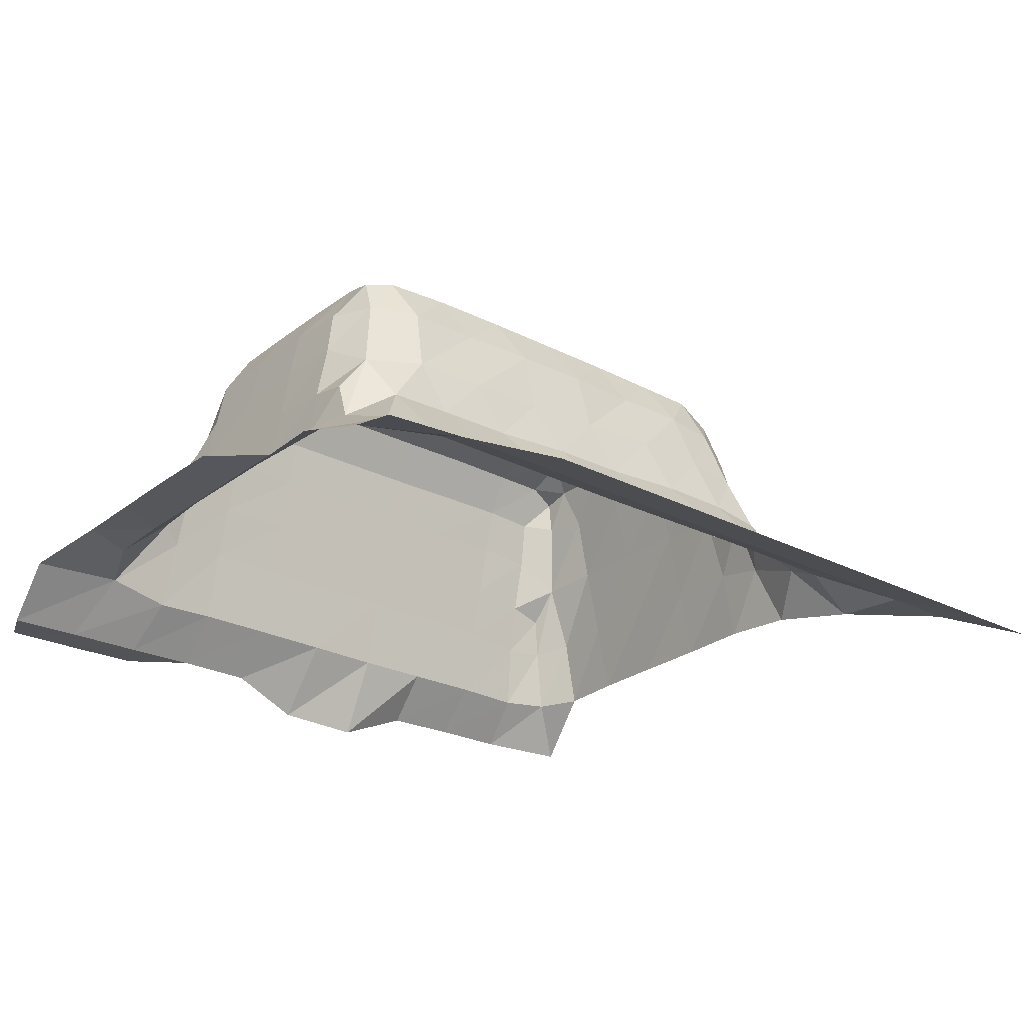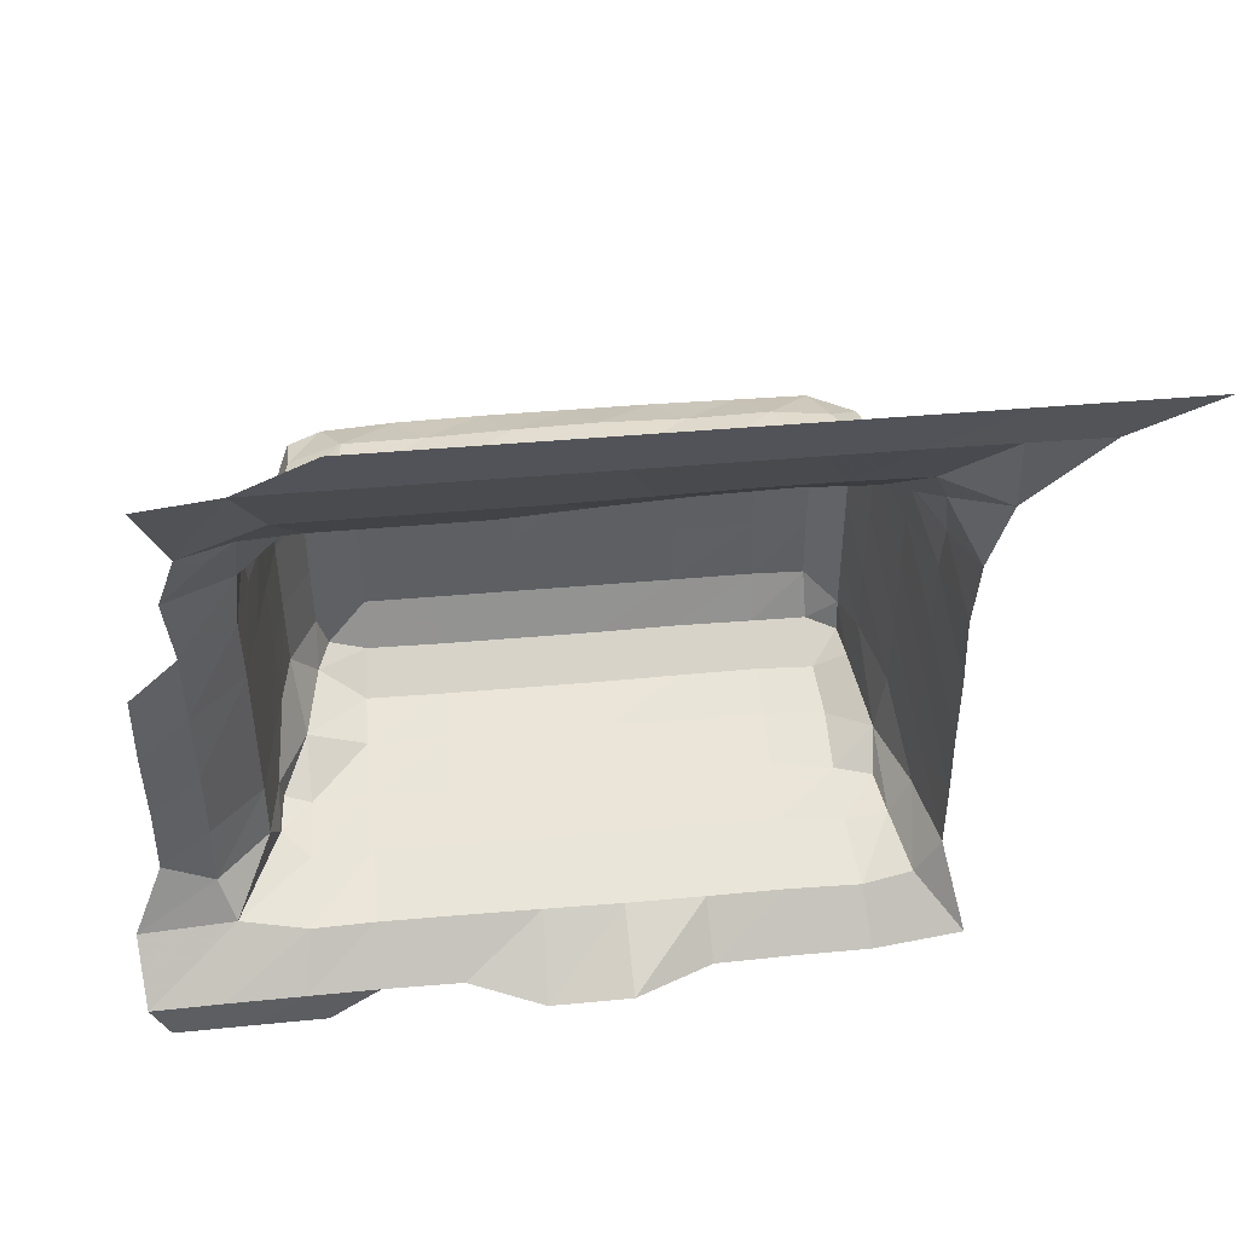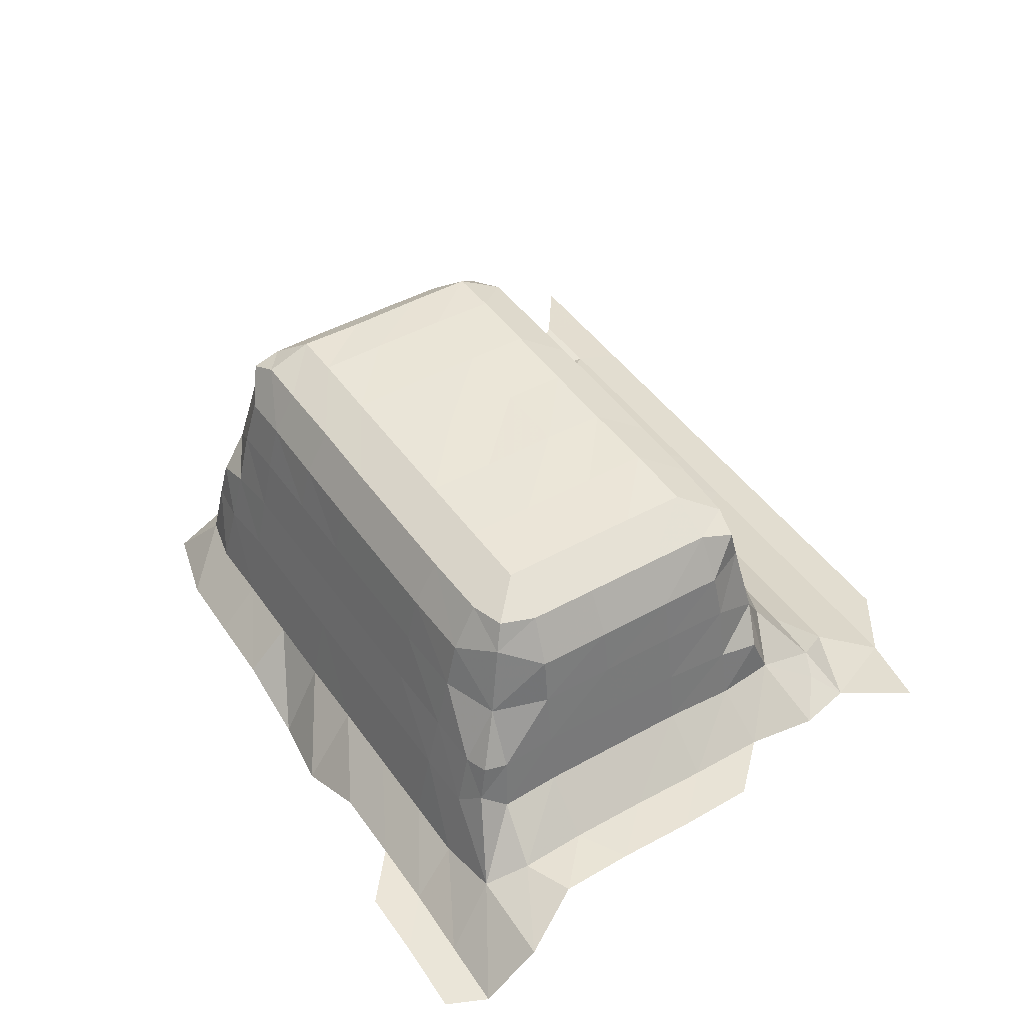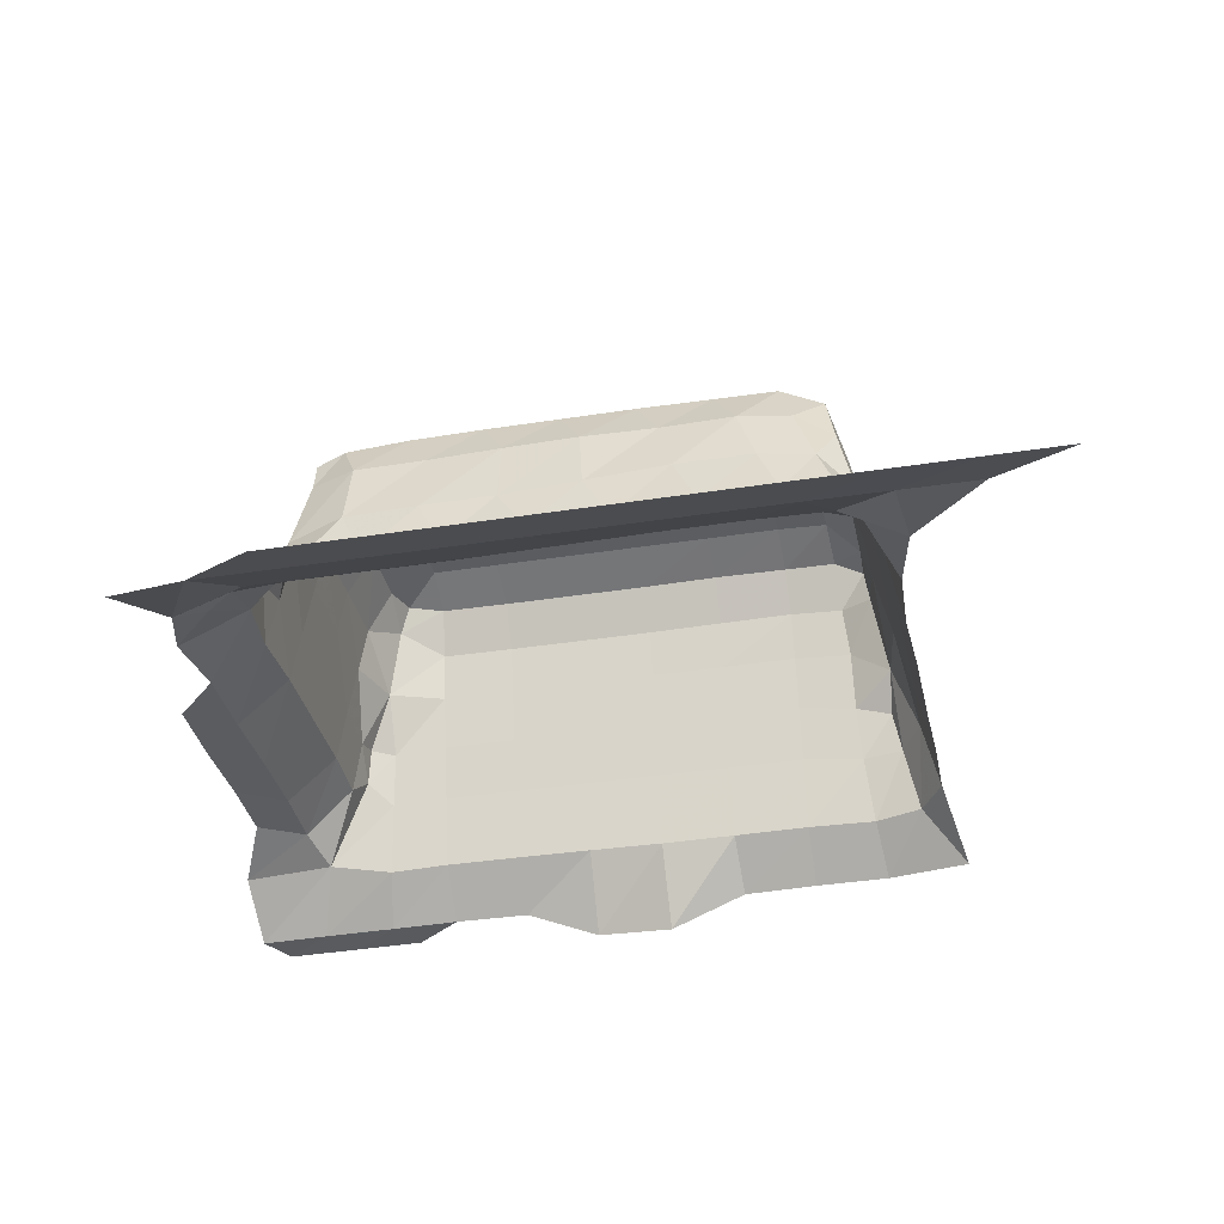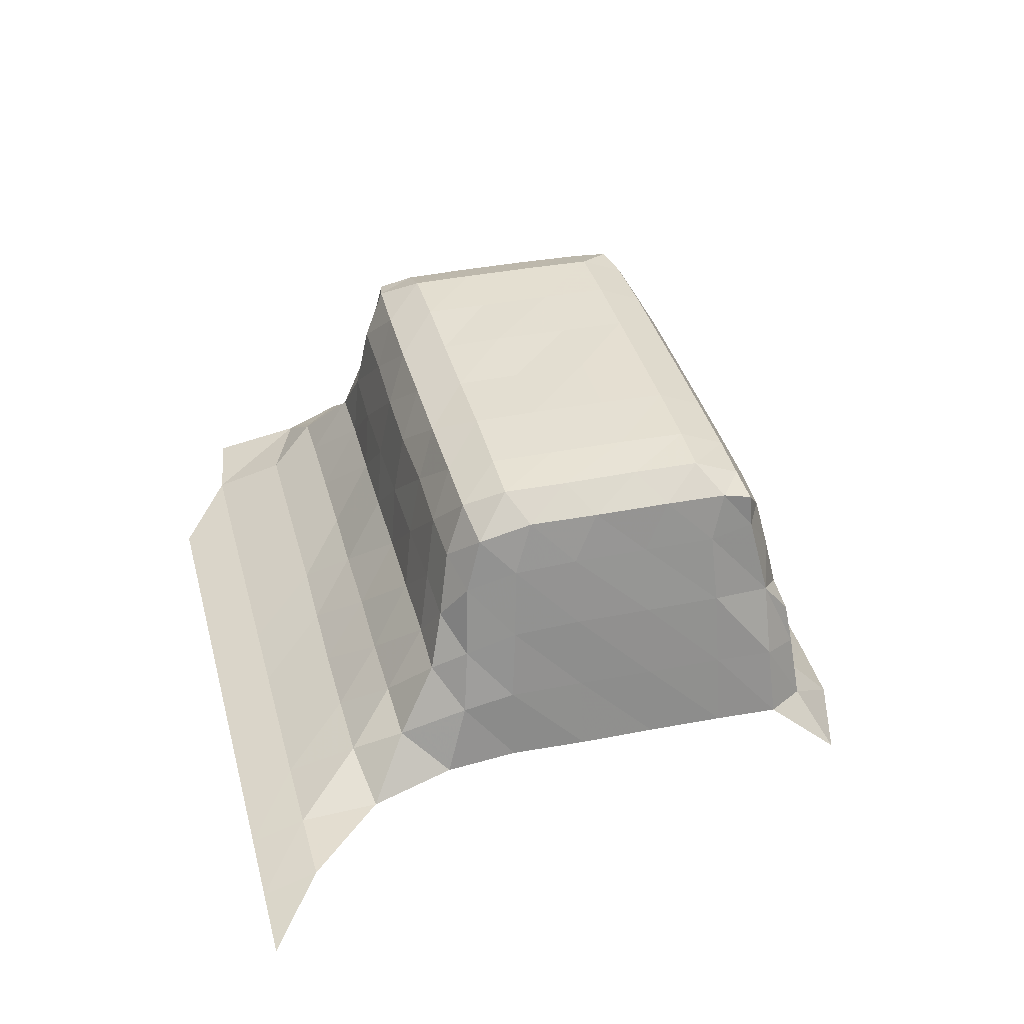
<metadata>
{"format":"obj","ext":"obj","renderer":"f3d","projection":"perspective","resolution":1024,"background":"white","views":[{"elev":-25.4,"azim":-39.6,"up":"+Y"},{"elev":47.1,"azim":-5.7,"up":"+Z"},{"elev":45.2,"azim":-122.8,"up":"+Y"},{"elev":-34.6,"azim":12.1,"up":"+Y"},{"elev":37.2,"azim":75.6,"up":"+Y"}]}
</metadata>
<code>
v -0.1789 0.01321 0.2268
v -0.1813 0.01286 0.2324
v -0.1683 0.01314 0.2271
v -0.1716 0.0129 0.2326
v -0.1587 0.0133 0.227
v -0.1612 0.01283 0.233
v -0.1516 0.013 0.2329
v -0.1409 0.01296 0.2329
v -0.1306 0.009255 0.2316
v -0.1196 0.008154 0.2333
v -0.109 0.01281 0.2328
v -0.09862 0.013 0.2329
v -0.08825 0.01294 0.2331
v -0.07673 0.01221 0.2363
v -0.182 0.01974 0.2396
v -0.178 0.02358 0.248
v -0.1691 0.02042 0.2398
v -0.1712 0.02293 0.2455
v -0.1779 0.0238 0.258
v -0.1781 0.02376 0.2686
v -0.1711 0.02346 0.2545
v -0.1711 0.02345 0.2651
v -0.1779 0.02379 0.2792
v -0.1713 0.02342 0.2757
v -0.1712 0.02347 0.2863
v -0.1722 0.02288 0.2962
v -0.1695 0.02125 0.3048
v -0.1729 0.01662 0.3169
v -0.16 0.0189 0.239
v -0.1633 0.03208 0.2428
v -0.1643 0.02908 0.2464
v -0.1596 0.02871 0.2413
v -0.1516 0.01923 0.2389
v -0.1516 0.02914 0.241
v -0.1627 0.0371 0.2438
v -0.1591 0.03622 0.2431
v -0.1593 0.04433 0.2473
v -0.1631 0.03638 0.2472
v -0.1515 0.0368 0.2429
v -0.1515 0.04426 0.2447
v -0.141 0.01924 0.2389
v -0.141 0.02915 0.241
v -0.1303 0.01919 0.2389
v -0.1304 0.02915 0.241
v -0.141 0.03684 0.2428
v -0.141 0.04431 0.2445
v -0.1304 0.03683 0.2428
v -0.1304 0.0443 0.2445
v -0.1198 0.01912 0.2388
v -0.1198 0.02915 0.241
v -0.1093 0.01916 0.2389
v -0.1092 0.02915 0.241
v -0.1198 0.03683 0.2428
v -0.1198 0.0443 0.2445
v -0.1092 0.03683 0.2428
v -0.1092 0.04431 0.2445
v -0.09863 0.01923 0.2389
v -0.09863 0.02917 0.241
v -0.08901 0.01901 0.2389
v -0.09001 0.02819 0.2409
v -0.09862 0.03685 0.2428
v -0.09863 0.04431 0.2445
v -0.09041 0.0357 0.2426
v -0.09047 0.0437 0.2446
v -0.1643 0.02972 0.2545
v -0.1643 0.02973 0.2651
v -0.1643 0.02973 0.2757
v -0.1644 0.0291 0.2855
v -0.1618 0.04453 0.2548
v -0.1631 0.03712 0.2547
v -0.1619 0.04459 0.2651
v -0.1631 0.03716 0.2651
v -0.1574 0.05375 0.2494
v -0.1606 0.05085 0.2551
v -0.1513 0.05081 0.2462
v -0.1607 0.05099 0.2651
v -0.1619 0.04459 0.2757
v -0.1631 0.03717 0.2757
v -0.1617 0.04426 0.2852
v -0.1632 0.03634 0.2852
v -0.1607 0.051 0.2757
v -0.1605 0.05074 0.2845
v -0.141 0.0509 0.246
v -0.1304 0.05089 0.246
v -0.1637 0.02931 0.2935
v -0.1572 0.03365 0.2965
v -0.1629 0.02568 0.3026
v -0.1663 0.02423 0.3012
v -0.1587 0.02139 0.3092
v -0.1481 0.0339 0.2965
v -0.1551 0.02625 0.3026
v -0.1481 0.02137 0.3092
v -0.1622 0.0162 0.3187
v -0.1516 0.01619 0.3187
v -0.1516 0.01358 0.3261
v -0.1598 0.04025 0.2924
v -0.1633 0.0351 0.2912
v -0.1516 0.04131 0.295
v -0.1578 0.05074 0.2903
v -0.1512 0.05053 0.2931
v -0.1375 0.03392 0.2966
v -0.1446 0.02624 0.3026
v -0.1375 0.02137 0.3092
v -0.1261 0.03454 0.2969
v -0.134 0.02624 0.3026
v -0.1269 0.02136 0.3092
v -0.141 0.01619 0.3187
v -0.141 0.01358 0.3261
v -0.1304 0.01619 0.3187
v -0.1304 0.01358 0.3261
v -0.141 0.04132 0.2954
v -0.141 0.05058 0.2932
v -0.1304 0.04134 0.2954
v -0.1304 0.05064 0.2935
v -0.1558 0.05724 0.2509
v -0.1508 0.05672 0.2497
v -0.1506 0.05941 0.2559
v -0.1571 0.05676 0.2557
v -0.1506 0.05951 0.2651
v -0.1572 0.05685 0.2651
v -0.1506 0.05951 0.2756
v -0.1572 0.05686 0.2756
v -0.1506 0.05942 0.2844
v -0.1571 0.05674 0.2843
v -0.141 0.05678 0.2495
v -0.141 0.05951 0.2558
v -0.141 0.05957 0.2651
v -0.1304 0.05678 0.2495
v -0.1304 0.05951 0.2558
v -0.1304 0.05957 0.2651
v -0.141 0.05957 0.2756
v -0.141 0.05965 0.2844
v -0.1304 0.05974 0.2756
v -0.1304 0.05949 0.2844
v -0.1537 0.05645 0.2899
v -0.1579 0.05524 0.2891
v -0.1446 0.05681 0.2902
v -0.134 0.05685 0.2904
v -0.1198 0.05089 0.246
v -0.1092 0.05097 0.2461
v -0.09872 0.05098 0.2462
v -0.09115 0.05051 0.2463
v -0.115 0.03464 0.2969
v -0.1226 0.02685 0.3029
v -0.1163 0.0214 0.3094
v -0.1036 0.03525 0.2971
v -0.1106 0.02749 0.3029
v -0.1057 0.02143 0.3095
v -0.1198 0.01619 0.3187
v -0.1198 0.01358 0.3261
v -0.1092 0.01619 0.3187
v -0.1092 0.01358 0.3261
v -0.119 0.04192 0.2954
v -0.1198 0.05068 0.2936
v -0.1071 0.0426 0.2955
v -0.1092 0.05065 0.2933
v -0.09297 0.03518 0.2971
v -0.09958 0.02758 0.3031
v -0.09508 0.02144 0.3095
v -0.08553 0.03405 0.2971
v -0.09017 0.02719 0.3029
v -0.08507 0.02127 0.3094
v -0.09861 0.01619 0.3187
v -0.09861 0.01358 0.3261
v -0.08801 0.01619 0.3187
v -0.08801 0.01358 0.3261
v -0.09609 0.04263 0.2953
v -0.09883 0.05064 0.2936
v -0.08843 0.04148 0.295
v -0.09143 0.0498 0.2932
v -0.1198 0.05678 0.2495
v -0.1198 0.05951 0.2558
v -0.1198 0.05974 0.2651
v -0.1092 0.05685 0.2495
v -0.1092 0.05951 0.2558
v -0.1092 0.05974 0.2651
v -0.1198 0.05957 0.2756
v -0.1198 0.05949 0.2844
v -0.1092 0.05974 0.2756
v -0.1092 0.05965 0.2844
v -0.09879 0.05672 0.2496
v -0.09879 0.05945 0.2559
v -0.0988 0.0596 0.2651
v -0.09147 0.05655 0.2497
v -0.09169 0.05911 0.256
v -0.09184 0.05909 0.2651
v -0.09879 0.0596 0.2757
v -0.09888 0.05951 0.2845
v -0.09167 0.05913 0.2756
v -0.09172 0.05919 0.2845
v -0.1233 0.05685 0.2904
v -0.1127 0.05684 0.2904
v -0.1023 0.05675 0.2903
v -0.09344 0.05664 0.2903
v -0.07901 0.01977 0.2456
v -0.08239 0.0194 0.2404
v -0.0813 0.02952 0.2462
v -0.08427 0.02854 0.2415
v -0.08478 0.03925 0.2463
v -0.08537 0.03425 0.2424
v -0.07891 0.02014 0.2545
v -0.07907 0.02011 0.2651
v -0.08105 0.03003 0.2545
v -0.08105 0.03004 0.2651
v -0.07907 0.02009 0.2757
v -0.0794 0.02006 0.2863
v -0.08121 0.03001 0.2757
v -0.08124 0.02996 0.286
v -0.08339 0.04014 0.2545
v -0.0833 0.04014 0.2651
v -0.08568 0.04954 0.255
v -0.08675 0.05024 0.2487
v -0.08572 0.04952 0.2651
v -0.08329 0.04013 0.2757
v -0.08341 0.03952 0.2851
v -0.08556 0.04956 0.2756
v -0.08561 0.04912 0.2845
v -0.07883 0.01952 0.2963
v -0.07673 0.01735 0.3079
v -0.08114 0.02868 0.2933
v -0.08264 0.02493 0.3025
v -0.0773 0.01618 0.3186
v -0.0774 0.01358 0.3261
v -0.06679 0.01617 0.3185
v -0.0668 0.01358 0.3261
v -0.08378 0.03713 0.2922
v -0.08609 0.04695 0.2915
v -0.0562 0.01358 0.3261
v -0.08735 0.05586 0.253
v -0.08743 0.05475 0.2489
v -0.08733 0.05599 0.2615
v -0.08732 0.05598 0.2721
v -0.08742 0.05601 0.2818
v -0.08747 0.05424 0.2893
f 1 4 3
f 1 2 4
f 3 6 5
f 3 4 6
f 5 6 7
f 15 18 17
f 15 16 18
f 2 17 4
f 2 15 17
f 16 21 18
f 16 19 21
f 19 22 21
f 19 20 22
f 20 24 22
f 20 23 24
f 23 25 24
f 4 29 6
f 4 17 29
f 17 31 30
f 17 18 31
f 17 32 29
f 17 30 32
f 6 33 7
f 6 29 33
f 29 34 33
f 29 32 34
f 35 37 36
f 35 38 37
f 30 38 35
f 30 31 38
f 30 36 32
f 30 35 36
f 36 40 39
f 36 37 40
f 32 39 34
f 32 36 39
f 7 41 8
f 7 33 41
f 33 42 41
f 33 34 42
f 8 43 9
f 8 41 43
f 41 44 43
f 41 42 44
f 39 46 45
f 39 40 46
f 34 45 42
f 34 39 45
f 45 48 47
f 45 46 48
f 42 47 44
f 42 45 47
f 9 49 10
f 9 43 49
f 43 50 49
f 43 44 50
f 10 51 11
f 10 49 51
f 49 52 51
f 49 50 52
f 47 54 53
f 47 48 54
f 44 53 50
f 44 47 53
f 53 56 55
f 53 54 56
f 50 55 52
f 50 53 55
f 11 57 12
f 11 51 57
f 51 58 57
f 51 52 58
f 12 59 13
f 12 57 59
f 57 60 59
f 57 58 60
f 55 62 61
f 55 56 62
f 52 61 58
f 52 55 61
f 61 64 63
f 61 62 64
f 58 63 60
f 58 61 63
f 18 65 31
f 18 21 65
f 21 66 65
f 21 22 66
f 22 67 66
f 22 24 67
f 24 68 67
f 24 25 68
f 38 69 37
f 38 70 69
f 31 70 38
f 31 65 70
f 70 71 69
f 70 72 71
f 65 72 70
f 65 66 72
f 37 74 73
f 37 69 74
f 37 75 40
f 37 73 75
f 69 76 74
f 69 71 76
f 72 77 71
f 72 78 77
f 66 78 72
f 66 67 78
f 78 79 77
f 78 80 79
f 67 80 78
f 67 68 80
f 71 81 76
f 71 77 81
f 77 82 81
f 77 79 82
f 40 83 46
f 40 75 83
f 46 84 48
f 46 83 84
f 25 85 68
f 25 26 85
f 85 87 86
f 85 88 87
f 27 87 88
f 27 89 87
f 26 88 85
f 26 27 88
f 86 91 90
f 86 87 91
f 89 91 87
f 89 92 91
f 27 93 89
f 27 28 93
f 89 94 92
f 89 93 94
f 93 95 94
f 80 96 79
f 80 97 96
f 85 96 97
f 85 86 96
f 68 97 80
f 68 85 97
f 86 98 96
f 86 90 98
f 96 100 99
f 96 98 100
f 79 99 82
f 79 96 99
f 90 102 101
f 90 91 102
f 92 102 91
f 92 103 102
f 101 105 104
f 101 102 105
f 103 105 102
f 103 106 105
f 92 107 103
f 92 94 107
f 94 108 107
f 94 95 108
f 103 109 106
f 103 107 109
f 107 110 109
f 107 108 110
f 90 111 98
f 90 101 111
f 98 112 100
f 98 111 112
f 101 113 111
f 101 104 113
f 111 114 112
f 111 113 114
f 115 117 116
f 115 118 117
f 73 118 115
f 73 74 118
f 73 116 75
f 73 115 116
f 118 119 117
f 118 120 119
f 74 120 118
f 74 76 120
f 120 121 119
f 120 122 121
f 76 122 120
f 76 81 122
f 122 123 121
f 122 124 123
f 81 124 122
f 81 82 124
f 116 126 125
f 116 117 126
f 75 125 83
f 75 116 125
f 117 127 126
f 117 119 127
f 125 129 128
f 125 126 129
f 83 128 84
f 83 125 128
f 126 130 129
f 126 127 130
f 119 131 127
f 119 121 131
f 121 132 131
f 121 123 132
f 127 133 130
f 127 131 133
f 131 134 133
f 131 132 134
f 124 135 123
f 124 136 135
f 99 135 136
f 99 100 135
f 82 136 124
f 82 99 136
f 123 137 132
f 123 135 137
f 100 137 135
f 100 112 137
f 132 138 134
f 132 137 138
f 112 138 137
f 112 114 138
f 48 139 54
f 48 84 139
f 54 140 56
f 54 139 140
f 56 141 62
f 56 140 141
f 62 142 64
f 62 141 142
f 104 144 143
f 104 105 144
f 106 144 105
f 106 145 144
f 143 147 146
f 143 144 147
f 145 147 144
f 145 148 147
f 106 149 145
f 106 109 149
f 109 150 149
f 109 110 150
f 145 151 148
f 145 149 151
f 149 152 151
f 149 150 152
f 104 153 113
f 104 143 153
f 113 154 114
f 113 153 154
f 143 155 153
f 143 146 155
f 153 156 154
f 153 155 156
f 146 158 157
f 146 147 158
f 148 158 147
f 148 159 158
f 157 161 160
f 157 158 161
f 159 161 158
f 159 162 161
f 148 163 159
f 148 151 163
f 151 164 163
f 151 152 164
f 159 165 162
f 159 163 165
f 163 166 165
f 163 164 166
f 146 167 155
f 146 157 167
f 155 168 156
f 155 167 168
f 157 169 167
f 157 160 169
f 167 170 168
f 167 169 170
f 128 172 171
f 128 129 172
f 84 171 139
f 84 128 171
f 129 173 172
f 129 130 173
f 171 175 174
f 171 172 175
f 139 174 140
f 139 171 174
f 172 176 175
f 172 173 176
f 130 177 173
f 130 133 177
f 133 178 177
f 133 134 178
f 173 179 176
f 173 177 179
f 177 180 179
f 177 178 180
f 174 182 181
f 174 175 182
f 140 181 141
f 140 174 181
f 175 183 182
f 175 176 183
f 181 185 184
f 181 182 185
f 141 184 142
f 141 181 184
f 182 186 185
f 182 183 186
f 176 187 183
f 176 179 187
f 179 188 187
f 179 180 188
f 183 189 186
f 183 187 189
f 187 190 189
f 187 188 190
f 134 191 178
f 134 138 191
f 114 191 138
f 114 154 191
f 178 192 180
f 178 191 192
f 154 192 191
f 154 156 192
f 180 193 188
f 180 192 193
f 156 193 192
f 156 168 193
f 188 194 190
f 188 193 194
f 168 194 193
f 168 170 194
f 14 196 195
f 13 196 14
f 13 59 196
f 196 197 195
f 196 198 197
f 59 198 196
f 59 60 198
f 198 199 197
f 198 200 199
f 63 199 200
f 63 64 199
f 60 200 198
f 60 63 200
f 195 203 201
f 195 197 203
f 201 204 202
f 201 203 204
f 202 207 205
f 202 204 207
f 205 208 206
f 205 207 208
f 197 209 203
f 197 199 209
f 203 210 204
f 203 209 210
f 199 211 209
f 199 212 211
f 64 212 199
f 64 142 212
f 209 213 210
f 209 211 213
f 204 214 207
f 204 210 214
f 207 215 208
f 207 214 215
f 210 216 214
f 210 213 216
f 214 217 215
f 214 216 217
f 206 220 218
f 206 208 220
f 218 221 219
f 218 220 221
f 160 221 220
f 160 161 221
f 162 221 161
f 162 219 221
f 162 222 219
f 162 165 222
f 165 223 222
f 165 166 223
f 219 222 224
f 222 225 224
f 222 223 225
f 208 226 220
f 208 215 226
f 160 226 169
f 160 220 226
f 215 227 226
f 215 217 227
f 169 227 170
f 169 226 227
f 224 225 228
f 212 229 211
f 212 230 229
f 184 229 230
f 184 185 229
f 142 230 212
f 142 184 230
f 211 231 213
f 211 229 231
f 185 231 229
f 185 186 231
f 213 232 216
f 213 231 232
f 186 232 231
f 186 189 232
f 216 233 217
f 216 232 233
f 189 233 232
f 189 190 233
f 217 234 227
f 217 233 234
f 190 234 233
f 190 194 234
f 170 234 194
f 170 227 234

</code>
